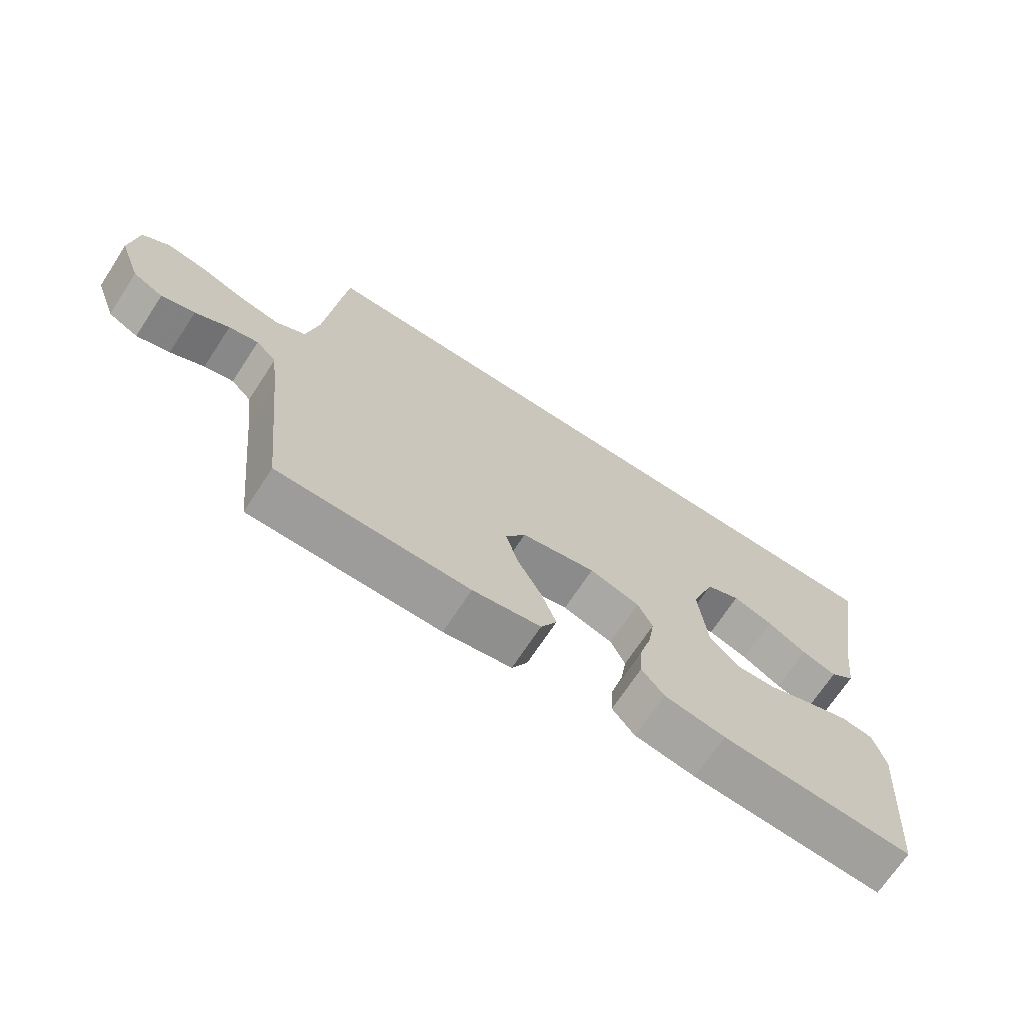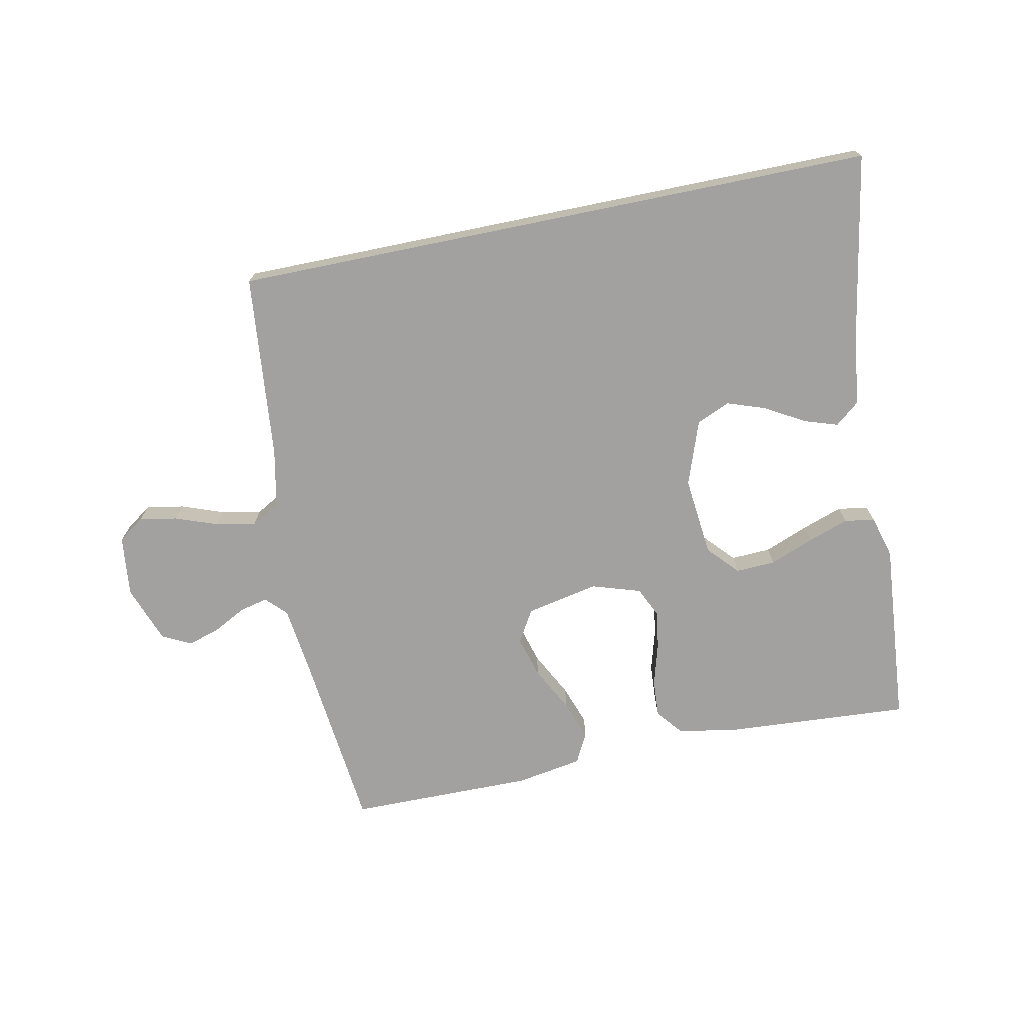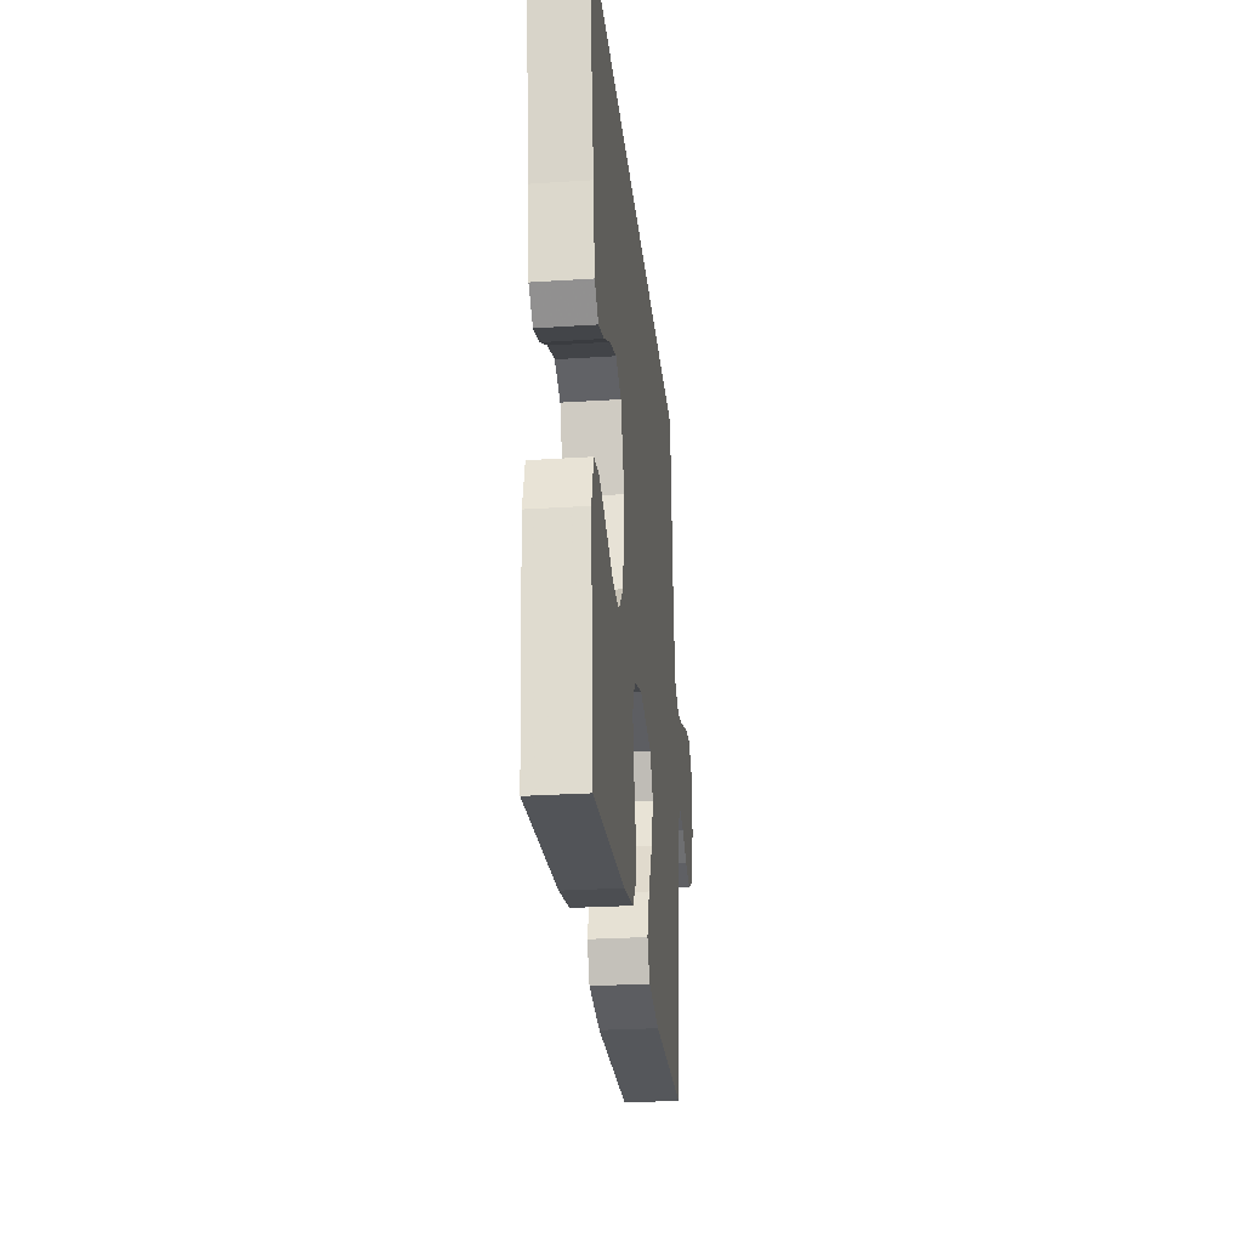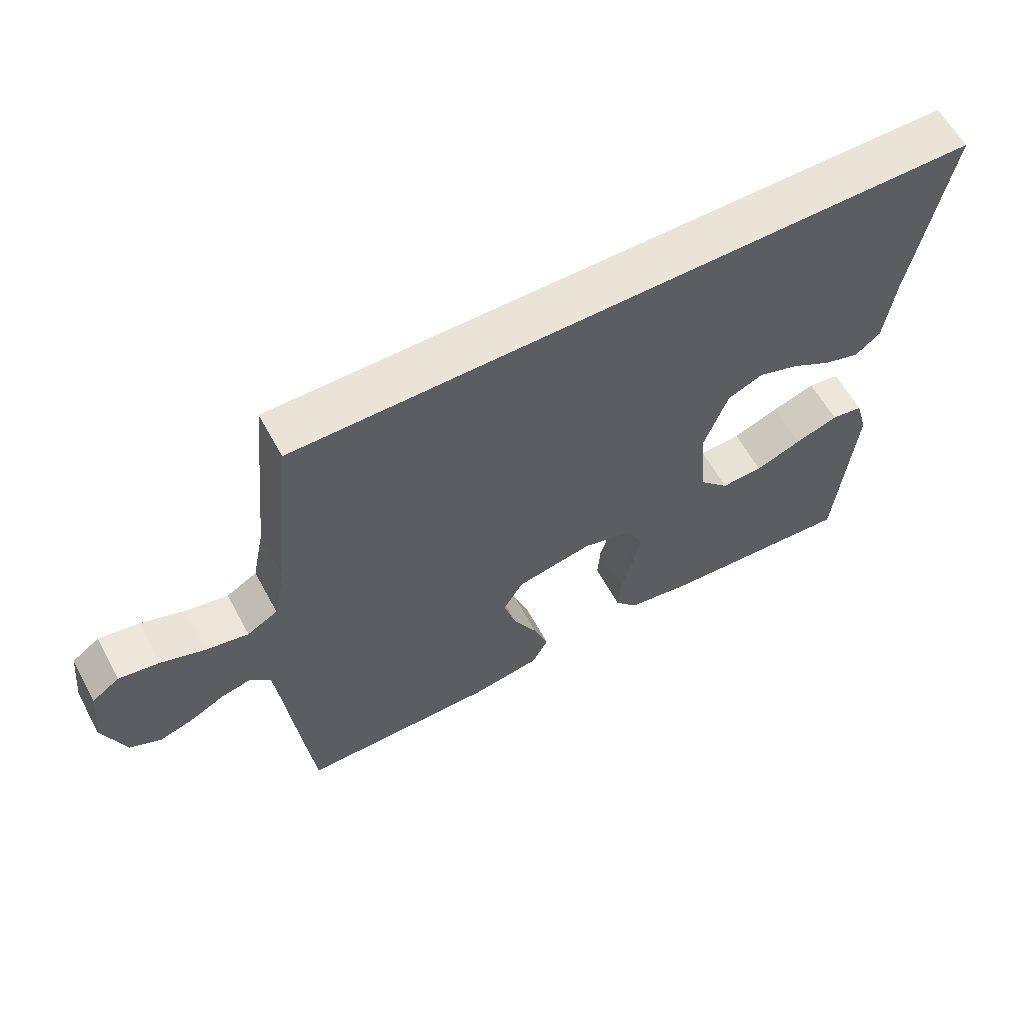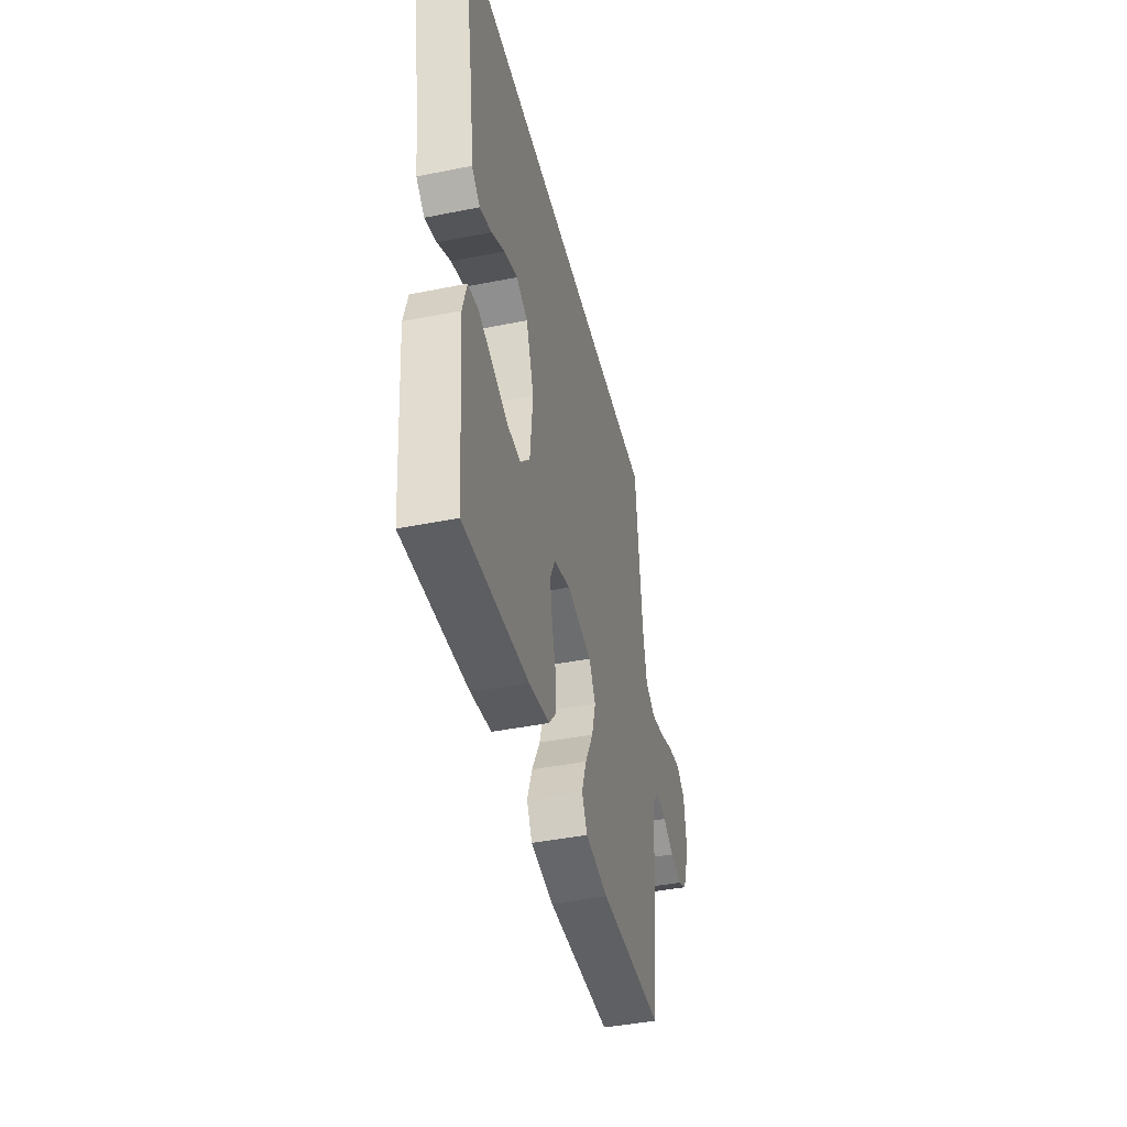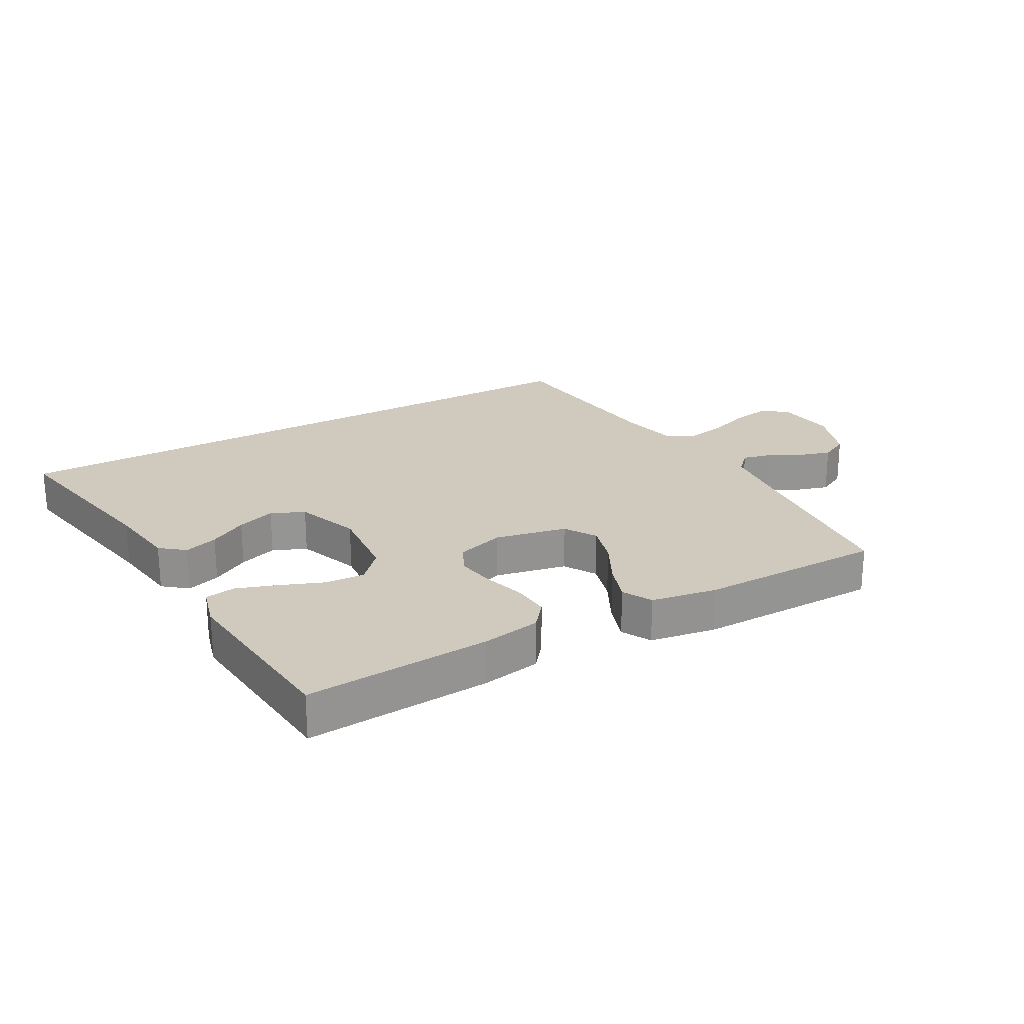
<metadata>
{"format":"obj","ext":"obj","renderer":"f3d","projection":"perspective","resolution":1024,"background":"white","views":[{"elev":-70.0,"azim":-33.3,"up":"+Z"},{"elev":-72.3,"azim":11.6,"up":"+Y"},{"elev":-27.1,"azim":95.8,"up":"+Z"},{"elev":60.9,"azim":-28.5,"up":"+Z"},{"elev":-42.9,"azim":103.4,"up":"+Z"},{"elev":23.1,"azim":150.5,"up":"+Y"}]}
</metadata>
<code>
v -0.466 0.07 0.5
v 0.578 0.07 0.5
v 0.524 0.07 0.2
v 0.509 0.07 0.084
v 0.47 0.07 0.052
v 0.415 0.07 0.07
v 0.353 0.07 0.106
v 0.29 0.07 0.128
v 0.236 0.07 0.104
v 0.199 0.07 0
v 0.212 0.07 -0.129
v 0.257 0.07 -0.178
v 0.321 0.07 -0.175
v 0.392 0.07 -0.147
v 0.458 0.07 -0.124
v 0.507 0.07 -0.132
v 0.526 0.07 -0.2
v 0.5 0.07 -0.5
v 0.2 0.07 -0.48
v 0.104 0.07 -0.463
v 0.069 0.07 -0.42
v 0.073 0.07 -0.359
v 0.092 0.07 -0.292
v 0.102 0.07 -0.229
v 0.079 0.07 -0.18
v 0 0.07 -0.155
v -0.117 0.07 -0.179
v -0.148 0.07 -0.231
v -0.129 0.07 -0.298
v -0.091 0.07 -0.371
v -0.068 0.07 -0.436
v -0.093 0.07 -0.484
v -0.2 0.07 -0.502
v -0.5 0.07 -0.5
v -0.532 0.07 -0.2
v -0.545 0.07 -0.095
v -0.577 0.07 -0.062
v -0.623 0.07 -0.073
v -0.676 0.07 -0.101
v -0.728 0.07 -0.117
v -0.775 0.07 -0.093
v -0.809 0.07 0
v -0.798 0.07 0.098
v -0.756 0.07 0.128
v -0.694 0.07 0.117
v -0.626 0.07 0.092
v -0.562 0.07 0.079
v -0.515 0.07 0.106
v -0.496 0.07 0.2
v -0.466 0 0.5
v 0.578 0 0.5
v 0.524 0 0.2
v 0.509 0 0.084
v 0.47 0 0.052
v 0.415 0 0.07
v 0.353 0 0.106
v 0.29 0 0.128
v 0.236 0 0.104
v 0.199 0 0
v 0.212 0 -0.129
v 0.257 0 -0.178
v 0.321 0 -0.175
v 0.392 0 -0.147
v 0.458 0 -0.124
v 0.507 0 -0.132
v 0.526 0 -0.2
v 0.5 0 -0.5
v 0.2 0 -0.48
v 0.104 0 -0.463
v 0.069 0 -0.42
v 0.073 0 -0.359
v 0.092 0 -0.292
v 0.102 0 -0.229
v 0.079 0 -0.18
v 0 0 -0.155
v -0.117 0 -0.179
v -0.148 0 -0.231
v -0.129 0 -0.298
v -0.091 0 -0.371
v -0.068 0 -0.436
v -0.093 0 -0.484
v -0.2 0 -0.502
v -0.5 0 -0.5
v -0.532 0 -0.2
v -0.545 0 -0.095
v -0.577 0 -0.062
v -0.623 0 -0.073
v -0.676 0 -0.101
v -0.728 0 -0.117
v -0.775 0 -0.093
v -0.809 0 0
v -0.798 0 0.098
v -0.756 0 0.128
v -0.694 0 0.117
v -0.626 0 0.092
v -0.562 0 0.079
v -0.515 0 0.106
v -0.496 0 0.2
f 44 45 46
f 43 44 46
f 42 43 46
f 41 42 46
f 40 41 46
f 39 40 46
f 38 39 46
f 37 38 46 47
f 36 37 47 48
f 33 34 35
f 32 33 35
f 31 32 35
f 30 31 35
f 29 30 35
f 36 48 49
f 35 36 49
f 29 35 49
f 28 29 49
f 21 22 23
f 20 21 23
f 19 20 23
f 18 19 23
f 17 18 23
f 16 17 23
f 15 16 23
f 14 15 23
f 13 14 23
f 12 13 23 24
f 11 12 24 25
f 5 6 7
f 4 5 7
f 3 4 7
f 3 7 8
f 2 3 8
f 1 2 8 9
f 27 28 49 1
f 1 9 10
f 27 1 10
f 26 27 10
f 10 11 25 26
f 95 94 93
f 95 93 92
f 95 92 91
f 95 91 90
f 95 90 89
f 95 89 88
f 95 88 87
f 96 95 87 86
f 97 96 86 85
f 84 83 82
f 84 82 81
f 84 81 80
f 84 80 79
f 84 79 78
f 98 97 85
f 98 85 84
f 98 84 78
f 98 78 77
f 72 71 70
f 72 70 69
f 72 69 68
f 72 68 67
f 72 67 66
f 72 66 65
f 72 65 64
f 72 64 63
f 72 63 62
f 73 72 62 61
f 74 73 61 60
f 56 55 54
f 56 54 53
f 56 53 52
f 57 56 52
f 57 52 51
f 58 57 51 50
f 50 98 77 76
f 59 58 50
f 59 50 76
f 59 76 75
f 75 74 60 59
f 1 50 51 2
f 2 51 52 3
f 3 52 53 4
f 4 53 54 5
f 5 54 55 6
f 6 55 56 7
f 7 56 57 8
f 8 57 58 9
f 9 58 59 10
f 10 59 60 11
f 11 60 61 12
f 12 61 62 13
f 13 62 63 14
f 14 63 64 15
f 15 64 65 16
f 16 65 66 17
f 17 66 67 18
f 18 67 68 19
f 19 68 69 20
f 20 69 70 21
f 21 70 71 22
f 22 71 72 23
f 23 72 73 24
f 24 73 74 25
f 25 74 75 26
f 26 75 76 27
f 27 76 77 28
f 28 77 78 29
f 29 78 79 30
f 30 79 80 31
f 31 80 81 32
f 32 81 82 33
f 33 82 83 34
f 34 83 84 35
f 35 84 85 36
f 36 85 86 37
f 37 86 87 38
f 38 87 88 39
f 39 88 89 40
f 40 89 90 41
f 41 90 91 42
f 42 91 92 43
f 43 92 93 44
f 44 93 94 45
f 45 94 95 46
f 46 95 96 47
f 47 96 97 48
f 48 97 98 49
f 49 98 50 1

</code>
